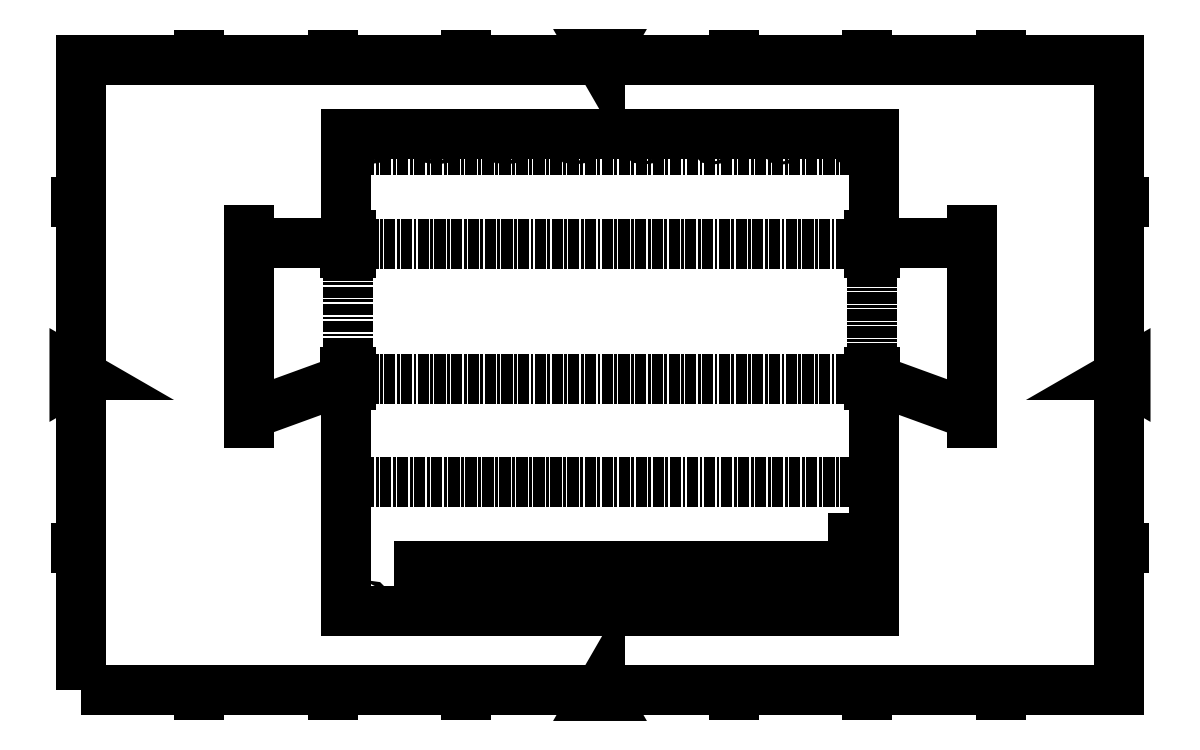
<metadata>
{"format":"dxf","ext":"dxf","renderer":"ezdxf+matplotlib","layout":"modelspace","background":"white","min_lineweight":24,"dpi":150}
</metadata>
<code>
0
SECTION
2
ENTITIES
0
INSERT
8
0
2
Borders Default Border
10
0
20
0
30
0
0
LINE
8
Visible (ANSI)
10
228.1
20
281.9
30
0
11
226.2
21
281.9
31
0
0
LINE
8
Visible (ANSI)
10
226.2
20
281.9
30
0
11
226.2
21
282
31
0
0
ARC
8
Visible (ANSI)
10
220.2
20
282
30
0
40
7.9
50
290
51
359.3
0
LINE
8
Visible (ANSI)
10
226.2
20
378.3
30
0
11
226.2
21
378.1
31
0
0
LINE
8
Visible (ANSI)
10
228.1
20
378.3
30
0
11
226.2
21
378.3
31
0
0
ARC
8
Visible (ANSI)
10
220.2
20
378.1
30
0
40
7.9
50
0.7689
51
90
0
ARC
8
Visible (ANSI)
10
160.2
20
238.8
30
0
40
12.1
50
110
51
172.6
0
ARC
8
Visible (ANSI)
10
160.2
20
398.1
30
0
40
12.1
50
187.4
51
270
0
LINE
8
Visible (ANSI)
10
156
20
250.2
30
0
11
222.9
21
274.5
31
0
0
LINE
8
Visible (ANSI)
10
226.7
20
271.1
30
0
11
230.7
21
271.1
31
0
0
LINE
8
Visible (ANSI)
10
653.7
20
281.9
30
0
11
651.8
21
281.9
31
0
0
ARC
8
Visible (ANSI)
10
659.7
20
282
30
0
40
7.9
50
180.7
51
250
0
LINE
8
Visible (ANSI)
10
653.7
20
282
30
0
11
653.7
21
281.9
31
0
0
ARC
8
Visible (ANSI)
10
659.7
20
378.1
30
0
40
7.9
50
90
51
179.2
0
LINE
8
Visible (ANSI)
10
651.8
20
378.3
30
0
11
653.7
21
378.3
31
0
0
LINE
8
Visible (ANSI)
10
653.7
20
378.3
30
0
11
653.7
21
378.1
31
0
0
ARC
8
Visible (ANSI)
10
719.7
20
238.8
30
0
40
12.1
50
7.371
51
70
0
ARC
8
Visible (ANSI)
10
719.7
20
398.1
30
0
40
12.1
50
270
51
352.6
0
LINE
8
Visible (ANSI)
10
719.7
20
386
30
0
11
659.7
21
386
31
0
0
LINE
8
Visible (ANSI)
10
649.2
20
392.1
30
0
11
653.2
21
392.1
31
0
0
CIRCLE
8
Visible (ANSI)
10
635.5
20
471
30
0
40
1.25
0
CIRCLE
8
Visible (ANSI)
10
635.5
20
91.97
30
0
40
1.25
0
CIRCLE
8
Visible (ANSI)
10
579.6
20
471
30
0
40
1.25
0
CIRCLE
8
Visible (ANSI)
10
523.8
20
471
30
0
40
1.25
0
CIRCLE
8
Visible (ANSI)
10
467.9
20
471
30
0
40
1.25
0
CIRCLE
8
Visible (ANSI)
10
412
20
471
30
0
40
1.25
0
CIRCLE
8
Visible (ANSI)
10
356.1
20
471
30
0
40
1.25
0
CIRCLE
8
Visible (ANSI)
10
300.2
20
471
30
0
40
1.25
0
CIRCLE
8
Visible (ANSI)
10
244.4
20
471
30
0
40
1.25
0
CIRCLE
8
Visible (ANSI)
10
244.4
20
91.97
30
0
40
1.25
0
CIRCLE
8
Visible (ANSI)
10
300.2
20
91.97
30
0
40
1.25
0
CIRCLE
8
Visible (ANSI)
10
356.1
20
91.97
30
0
40
1.25
0
CIRCLE
8
Visible (ANSI)
10
412
20
91.97
30
0
40
1.25
0
CIRCLE
8
Visible (ANSI)
10
467.9
20
91.97
30
0
40
1.25
0
CIRCLE
8
Visible (ANSI)
10
523.8
20
91.97
30
0
40
1.25
0
CIRCLE
8
Visible (ANSI)
10
579.6
20
91.97
30
0
40
1.25
0
LINE
8
Visible (ANSI)
10
285.7
20
125.4
30
0
11
299
21
125.4
31
0
0
LINE
8
Visible (ANSI)
10
299
20
125.4
30
0
11
299
21
107.1
31
0
0
LINE
8
Visible (ANSI)
10
299
20
107.1
30
0
11
285.7
21
107.1
31
0
0
LINE
8
Visible (ANSI)
10
285.7
20
107.1
30
0
11
285.7
21
125.4
31
0
0
LINE
8
Visible (ANSI)
10
316.2
20
125.4
30
0
11
329.5
21
125.4
31
0
0
LINE
8
Visible (ANSI)
10
329.5
20
125.4
30
0
11
329.5
21
107.1
31
0
0
LINE
8
Visible (ANSI)
10
329.5
20
107.1
30
0
11
316.2
21
107.1
31
0
0
LINE
8
Visible (ANSI)
10
316.2
20
107.1
30
0
11
316.2
21
125.4
31
0
0
LINE
8
Visible (ANSI)
10
346.7
20
125.4
30
0
11
360
21
125.4
31
0
0
LINE
8
Visible (ANSI)
10
360
20
125.4
30
0
11
360
21
107.1
31
0
0
LINE
8
Visible (ANSI)
10
360
20
107.1
30
0
11
346.7
21
107.1
31
0
0
LINE
8
Visible (ANSI)
10
346.7
20
107.1
30
0
11
346.7
21
125.4
31
0
0
LINE
8
Visible (ANSI)
10
377.2
20
125.4
30
0
11
390.5
21
125.4
31
0
0
LINE
8
Visible (ANSI)
10
390.5
20
125.4
30
0
11
390.5
21
107.1
31
0
0
LINE
8
Visible (ANSI)
10
390.5
20
107.1
30
0
11
377.2
21
107.1
31
0
0
LINE
8
Visible (ANSI)
10
377.2
20
107.1
30
0
11
377.2
21
125.4
31
0
0
LINE
8
Visible (ANSI)
10
407.6
20
125.4
30
0
11
420.9
21
125.4
31
0
0
LINE
8
Visible (ANSI)
10
420.9
20
125.4
30
0
11
420.9
21
107.1
31
0
0
LINE
8
Visible (ANSI)
10
420.9
20
107.1
30
0
11
407.6
21
107.1
31
0
0
LINE
8
Visible (ANSI)
10
407.6
20
107.1
30
0
11
407.6
21
125.4
31
0
0
LINE
8
Visible (ANSI)
10
438.1
20
125.4
30
0
11
451.4
21
125.4
31
0
0
LINE
8
Visible (ANSI)
10
451.4
20
125.4
30
0
11
451.4
21
107.1
31
0
0
LINE
8
Visible (ANSI)
10
451.4
20
107.1
30
0
11
438.1
21
107.1
31
0
0
LINE
8
Visible (ANSI)
10
438.1
20
107.1
30
0
11
438.1
21
125.4
31
0
0
LINE
8
Visible (ANSI)
10
468.6
20
125.4
30
0
11
481.9
21
125.4
31
0
0
LINE
8
Visible (ANSI)
10
481.9
20
125.4
30
0
11
481.9
21
107.1
31
0
0
LINE
8
Visible (ANSI)
10
481.9
20
107.1
30
0
11
468.6
21
107.1
31
0
0
LINE
8
Visible (ANSI)
10
468.6
20
107.1
30
0
11
468.6
21
125.4
31
0
0
LINE
8
Visible (ANSI)
10
499.1
20
125.4
30
0
11
512.4
21
125.4
31
0
0
LINE
8
Visible (ANSI)
10
512.4
20
125.4
30
0
11
512.4
21
107.1
31
0
0
LINE
8
Visible (ANSI)
10
512.4
20
107.1
30
0
11
499.1
21
107.1
31
0
0
LINE
8
Visible (ANSI)
10
499.1
20
107.1
30
0
11
499.1
21
125.4
31
0
0
LINE
8
Visible (ANSI)
10
529.6
20
125.4
30
0
11
542.9
21
125.4
31
0
0
LINE
8
Visible (ANSI)
10
542.9
20
125.4
30
0
11
542.9
21
107.1
31
0
0
LINE
8
Visible (ANSI)
10
542.9
20
107.1
30
0
11
529.6
21
107.1
31
0
0
LINE
8
Visible (ANSI)
10
529.6
20
107.1
30
0
11
529.6
21
125.4
31
0
0
LINE
8
Visible (ANSI)
10
560
20
125.4
30
0
11
573.3
21
125.4
31
0
0
LINE
8
Visible (ANSI)
10
573.3
20
125.4
30
0
11
573.3
21
107.1
31
0
0
LINE
8
Visible (ANSI)
10
573.3
20
107.1
30
0
11
560
21
107.1
31
0
0
LINE
8
Visible (ANSI)
10
560
20
107.1
30
0
11
560
21
125.4
31
0
0
LINE
8
Visible (ANSI)
10
590.5
20
125.4
30
0
11
603.8
21
125.4
31
0
0
LINE
8
Visible (ANSI)
10
603.8
20
125.4
30
0
11
603.8
21
107.1
31
0
0
LINE
8
Visible (ANSI)
10
603.8
20
107.1
30
0
11
590.5
21
107.1
31
0
0
LINE
8
Visible (ANSI)
10
590.5
20
107.1
30
0
11
590.5
21
125.4
31
0
0
LINE
8
Visible (ANSI)
10
621
20
125.4
30
0
11
634.3
21
125.4
31
0
0
LINE
8
Visible (ANSI)
10
634.3
20
125.4
30
0
11
634.3
21
107.1
31
0
0
LINE
8
Visible (ANSI)
10
634.3
20
107.1
30
0
11
621
21
107.1
31
0
0
LINE
8
Visible (ANSI)
10
621
20
107.1
30
0
11
621
21
125.4
31
0
0
LINE
8
Visible (ANSI)
10
605.8
20
125.4
30
0
11
619.1
21
125.4
31
0
0
LINE
8
Visible (ANSI)
10
619.1
20
125.4
30
0
11
619.1
21
107.1
31
0
0
LINE
8
Visible (ANSI)
10
619.1
20
107.1
30
0
11
605.8
21
107.1
31
0
0
LINE
8
Visible (ANSI)
10
605.8
20
107.1
30
0
11
605.8
21
125.4
31
0
0
LINE
8
Visible (ANSI)
10
575.3
20
125.4
30
0
11
588.6
21
125.4
31
0
0
LINE
8
Visible (ANSI)
10
588.6
20
125.4
30
0
11
588.6
21
107.1
31
0
0
LINE
8
Visible (ANSI)
10
588.6
20
107.1
30
0
11
575.3
21
107.1
31
0
0
LINE
8
Visible (ANSI)
10
575.3
20
107.1
30
0
11
575.3
21
125.4
31
0
0
LINE
8
Visible (ANSI)
10
544.8
20
125.4
30
0
11
558.1
21
125.4
31
0
0
LINE
8
Visible (ANSI)
10
558.1
20
125.4
30
0
11
558.1
21
107.1
31
0
0
LINE
8
Visible (ANSI)
10
558.1
20
107.1
30
0
11
544.8
21
107.1
31
0
0
LINE
8
Visible (ANSI)
10
544.8
20
107.1
30
0
11
544.8
21
125.4
31
0
0
LINE
8
Visible (ANSI)
10
514.3
20
125.4
30
0
11
527.6
21
125.4
31
0
0
LINE
8
Visible (ANSI)
10
527.6
20
125.4
30
0
11
527.6
21
107.1
31
0
0
LINE
8
Visible (ANSI)
10
527.6
20
107.1
30
0
11
514.3
21
107.1
31
0
0
LINE
8
Visible (ANSI)
10
514.3
20
107.1
30
0
11
514.3
21
125.4
31
0
0
LINE
8
Visible (ANSI)
10
483.8
20
125.4
30
0
11
497.1
21
125.4
31
0
0
LINE
8
Visible (ANSI)
10
497.1
20
125.4
30
0
11
497.1
21
107.1
31
0
0
LINE
8
Visible (ANSI)
10
497.1
20
107.1
30
0
11
483.8
21
107.1
31
0
0
LINE
8
Visible (ANSI)
10
483.8
20
107.1
30
0
11
483.8
21
125.4
31
0
0
LINE
8
Visible (ANSI)
10
453.4
20
125.4
30
0
11
466.7
21
125.4
31
0
0
LINE
8
Visible (ANSI)
10
466.7
20
125.4
30
0
11
466.7
21
107.1
31
0
0
LINE
8
Visible (ANSI)
10
466.7
20
107.1
30
0
11
453.4
21
107.1
31
0
0
LINE
8
Visible (ANSI)
10
453.4
20
107.1
30
0
11
453.4
21
125.4
31
0
0
LINE
8
Visible (ANSI)
10
422.9
20
125.4
30
0
11
436.2
21
125.4
31
0
0
LINE
8
Visible (ANSI)
10
436.2
20
125.4
30
0
11
436.2
21
107.1
31
0
0
LINE
8
Visible (ANSI)
10
436.2
20
107.1
30
0
11
422.9
21
107.1
31
0
0
LINE
8
Visible (ANSI)
10
422.9
20
107.1
30
0
11
422.9
21
125.4
31
0
0
LINE
8
Visible (ANSI)
10
392.4
20
125.4
30
0
11
405.7
21
125.4
31
0
0
LINE
8
Visible (ANSI)
10
405.7
20
125.4
30
0
11
405.7
21
107.1
31
0
0
LINE
8
Visible (ANSI)
10
405.7
20
107.1
30
0
11
392.4
21
107.1
31
0
0
LINE
8
Visible (ANSI)
10
392.4
20
107.1
30
0
11
392.4
21
125.4
31
0
0
LINE
8
Visible (ANSI)
10
361.9
20
125.4
30
0
11
375.2
21
125.4
31
0
0
LINE
8
Visible (ANSI)
10
375.2
20
125.4
30
0
11
375.2
21
107.1
31
0
0
LINE
8
Visible (ANSI)
10
375.2
20
107.1
30
0
11
361.9
21
107.1
31
0
0
LINE
8
Visible (ANSI)
10
361.9
20
107.1
30
0
11
361.9
21
125.4
31
0
0
LINE
8
Visible (ANSI)
10
331.4
20
125.4
30
0
11
344.7
21
125.4
31
0
0
LINE
8
Visible (ANSI)
10
344.7
20
125.4
30
0
11
344.7
21
107.1
31
0
0
LINE
8
Visible (ANSI)
10
344.7
20
107.1
30
0
11
331.4
21
107.1
31
0
0
LINE
8
Visible (ANSI)
10
331.4
20
107.1
30
0
11
331.4
21
125.4
31
0
0
LINE
8
Visible (ANSI)
10
301
20
125.4
30
0
11
314.3
21
125.4
31
0
0
LINE
8
Visible (ANSI)
10
314.3
20
125.4
30
0
11
314.3
21
107.1
31
0
0
LINE
8
Visible (ANSI)
10
314.3
20
107.1
30
0
11
301
21
107.1
31
0
0
LINE
8
Visible (ANSI)
10
301
20
107.1
30
0
11
301
21
125.4
31
0
0
LINE
8
Visible (ANSI)
10
636.2
20
147.9
30
0
11
649.5
21
147.9
31
0
0
LINE
8
Visible (ANSI)
10
649.5
20
147.9
30
0
11
649.5
21
107.1
31
0
0
LINE
8
Visible (ANSI)
10
649.5
20
107.1
30
0
11
636.2
21
107.1
31
0
0
LINE
8
Visible (ANSI)
10
636.2
20
107.1
30
0
11
636.2
21
147.9
31
0
0
LINE
8
Visible (ANSI)
10
220.2
20
386
30
0
11
160.2
21
386
31
0
0
LINE
8
Visible (ANSI)
10
226.7
20
392.1
30
0
11
230.7
21
392.1
31
0
0
LINE
8
Visible (ANSI)
10
148.2
20
396.6
30
0
11
148.2
21
240.4
31
0
0
LINE
8
Visible (ANSI)
10
230.7
20
282
30
0
11
226.2
21
282
31
0
0
LINE
8
Visible (ANSI)
10
230.7
20
282
30
0
11
230.7
21
271.1
31
0
0
LINE
8
Visible (ANSI)
10
230.7
20
392.1
30
0
11
230.7
21
378.1
31
0
0
LINE
8
Visible (ANSI)
10
226.2
20
378.1
30
0
11
230.7
21
378.1
31
0
0
LINE
8
Visible (ANSI)
10
226.7
20
88.8
30
0
11
226.7
21
271.1
31
0
0
LINE
8
Visible (ANSI)
10
653.2
20
88.8
30
0
11
226.7
21
88.8
31
0
0
LINE
8
Visible (ANSI)
10
653.2
20
271.1
30
0
11
653.2
21
88.8
31
0
0
LINE
8
Visible (ANSI)
10
653.2
20
474.2
30
0
11
653.2
21
392.1
31
0
0
LINE
8
Visible (ANSI)
10
226.7
20
474.2
30
0
11
653.2
21
474.2
31
0
0
LINE
8
Visible (ANSI)
10
226.7
20
392.1
30
0
11
226.7
21
474.2
31
0
0
LINE
8
Visible (ANSI)
10
649.2
20
271.1
30
0
11
653.2
21
271.1
31
0
0
LINE
8
Visible (ANSI)
10
723.9
20
250.2
30
0
11
657
21
274.5
31
0
0
LINE
8
Visible (ANSI)
10
649.2
20
271.1
30
0
11
649.2
21
282
31
0
0
LINE
8
Visible (ANSI)
10
653.7
20
282
30
0
11
649.2
21
282
31
0
0
LINE
8
Visible (ANSI)
10
649.2
20
378.1
30
0
11
653.7
21
378.1
31
0
0
LINE
8
Visible (ANSI)
10
649.2
20
378.1
30
0
11
649.2
21
392.1
31
0
0
LINE
8
Visible (ANSI)
10
731.7
20
396.6
30
0
11
731.7
21
240.4
31
0
0
LINE
8
Bend Centerline (ANSI)
10
226.7
20
193.3
30
0
11
653.2
21
193.3
31
0
0
LINE
8
Bend Centerline (ANSI)
10
228.4
20
378.1
30
0
11
228.4
21
282
31
0
0
LINE
8
Bend Centerline (ANSI)
10
230.7
20
276.5
30
0
11
649.2
21
276.5
31
0
0
LINE
8
Bend Centerline (ANSI)
10
651.5
20
282
30
0
11
651.5
21
378.1
31
0
0
LINE
8
Bend Centerline (ANSI)
10
230.7
20
385.1
30
0
11
649.2
21
385.1
31
0
0
LINE
8
Bend Centerline (ANSI)
10
226.7
20
460.6
30
0
11
653.2
21
460.6
31
0
0
ENDSEC
0
EOF

</code>
